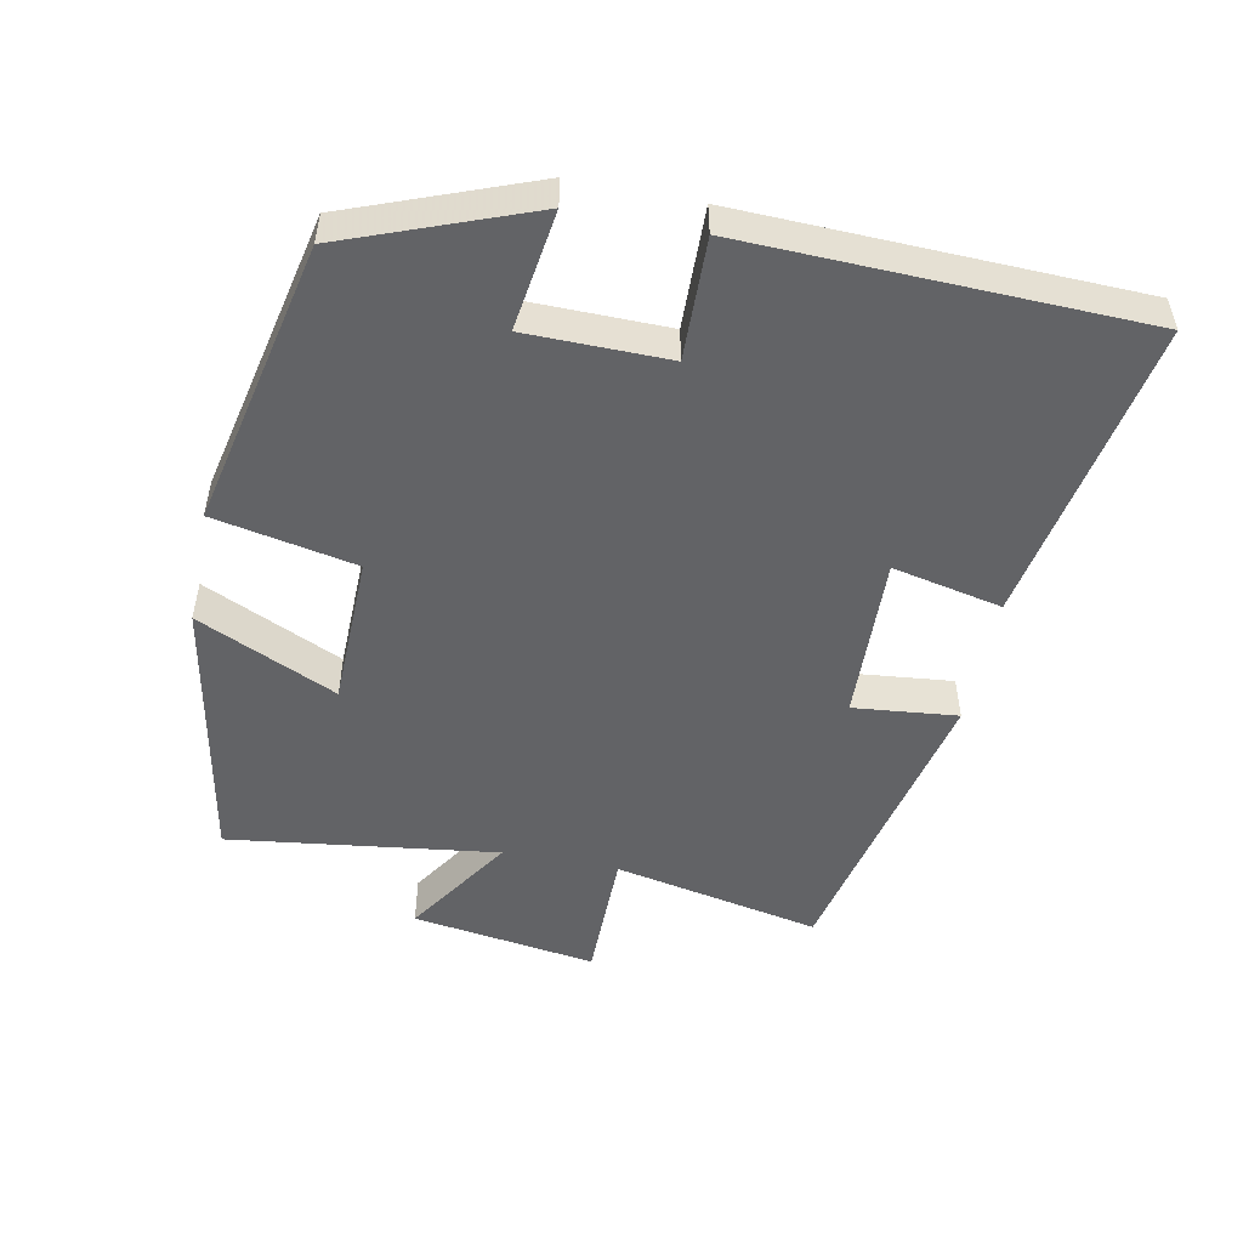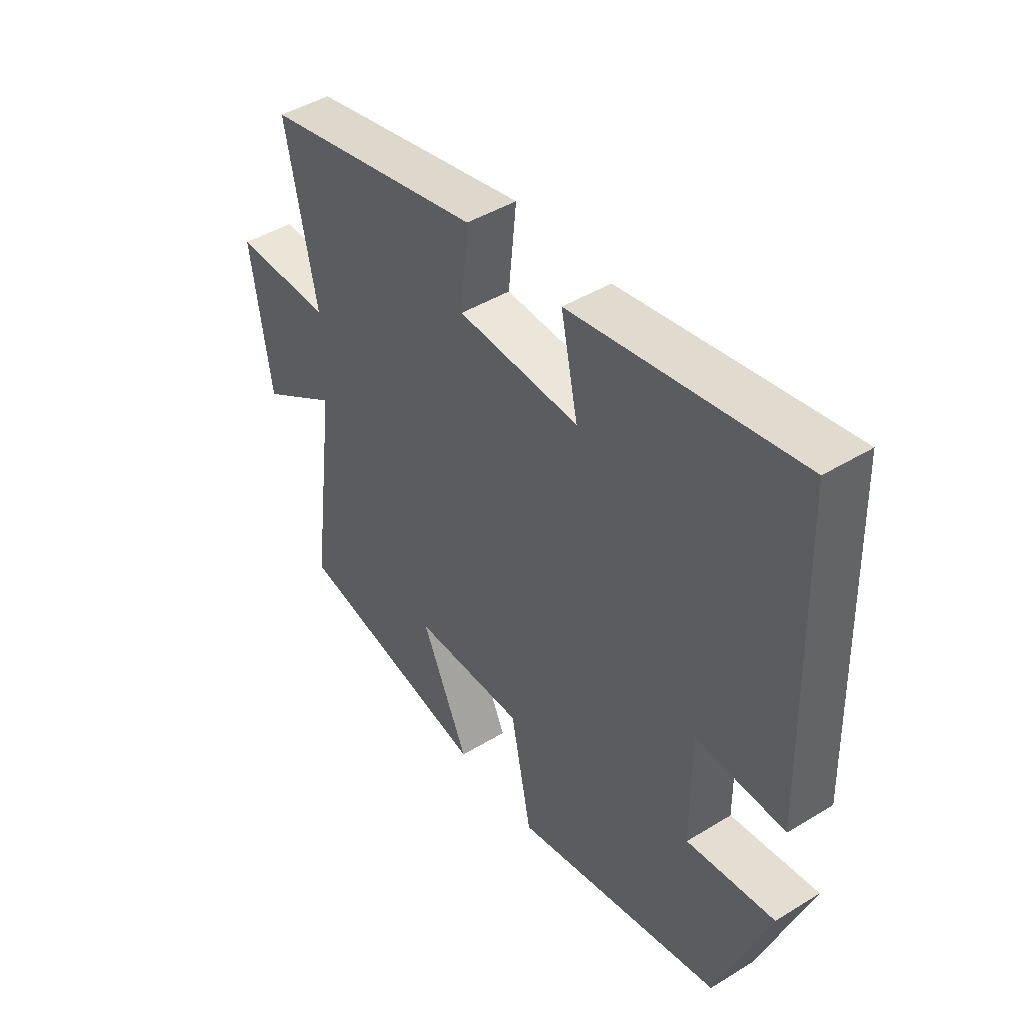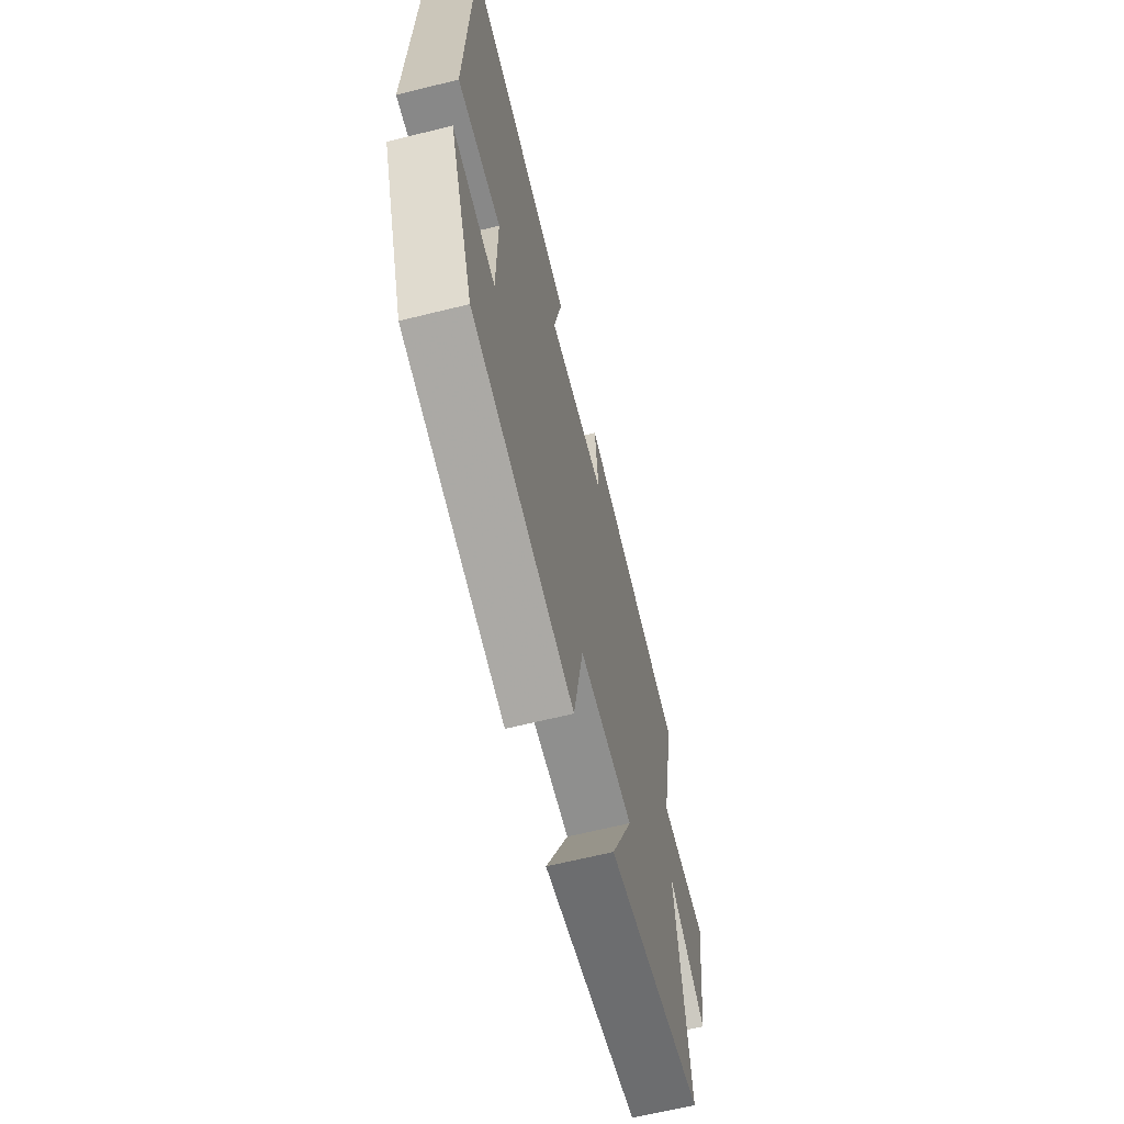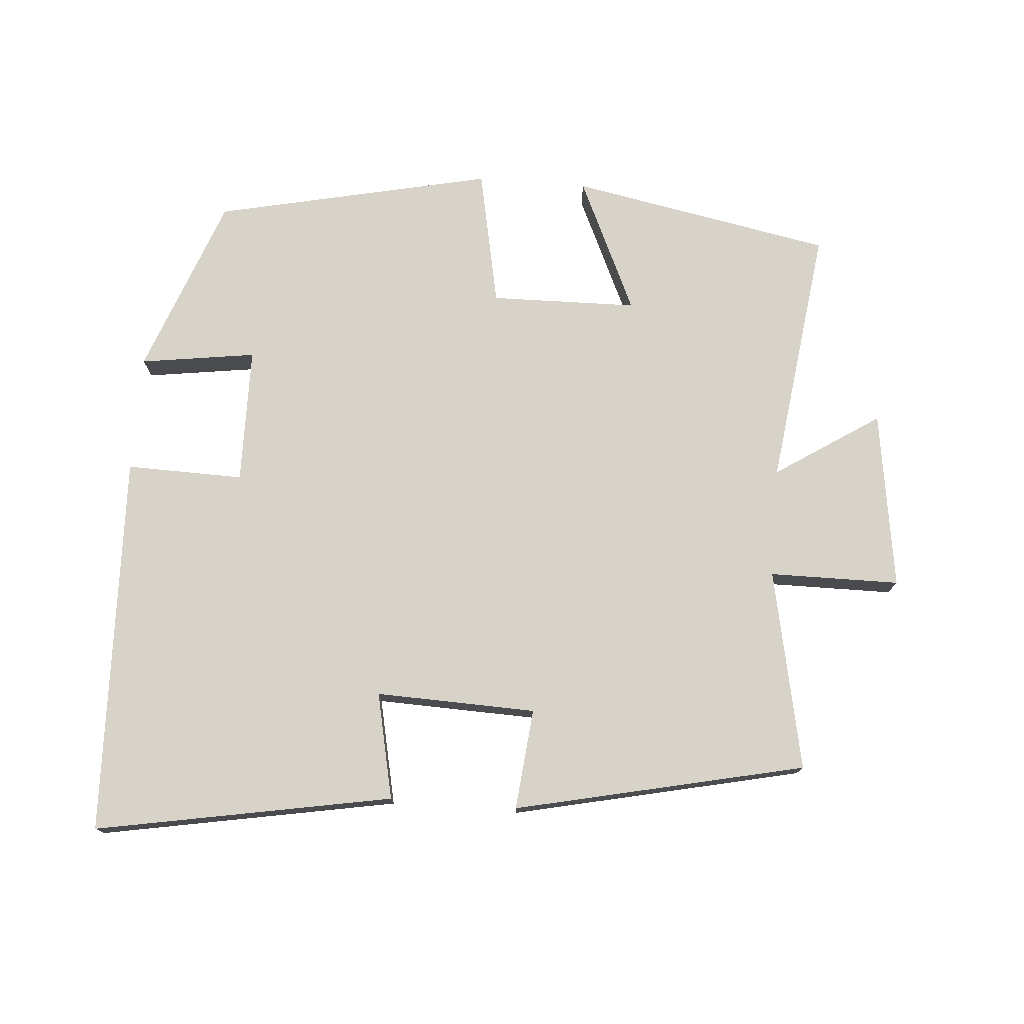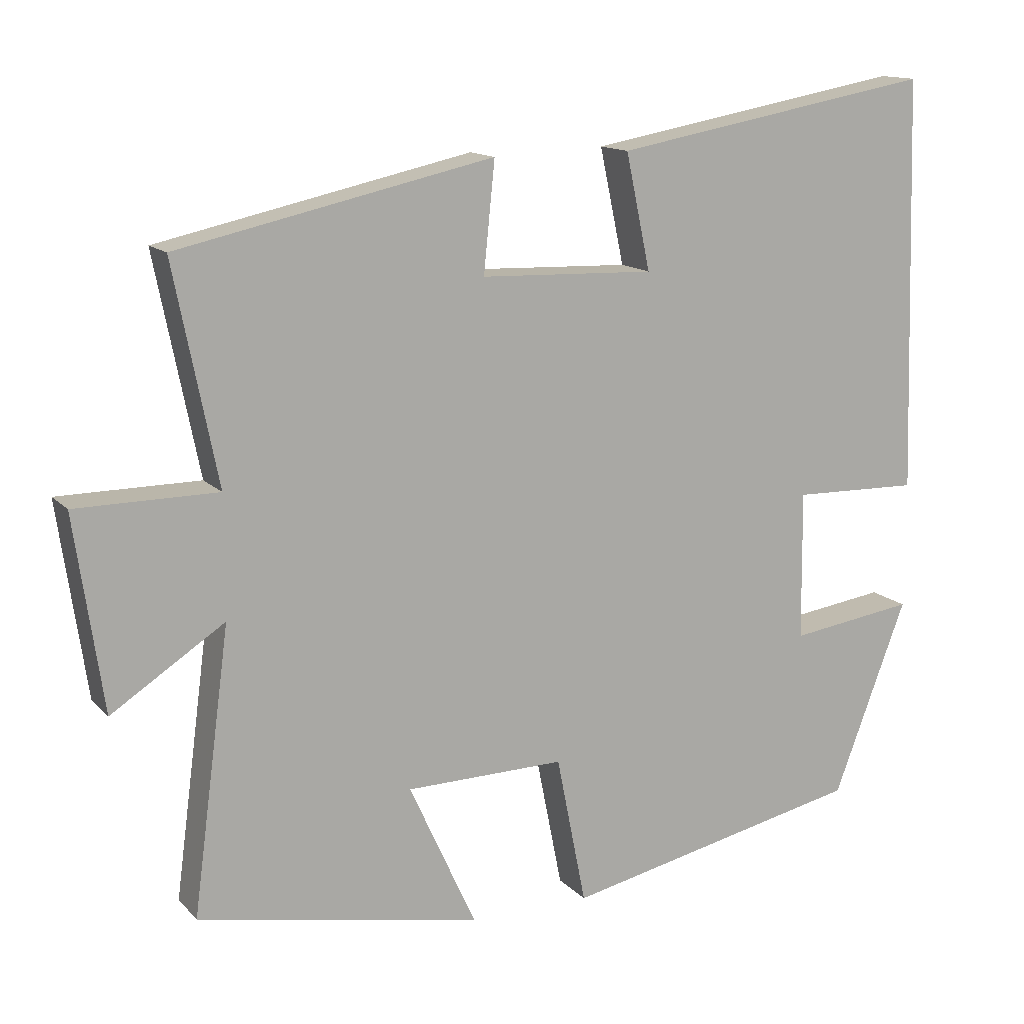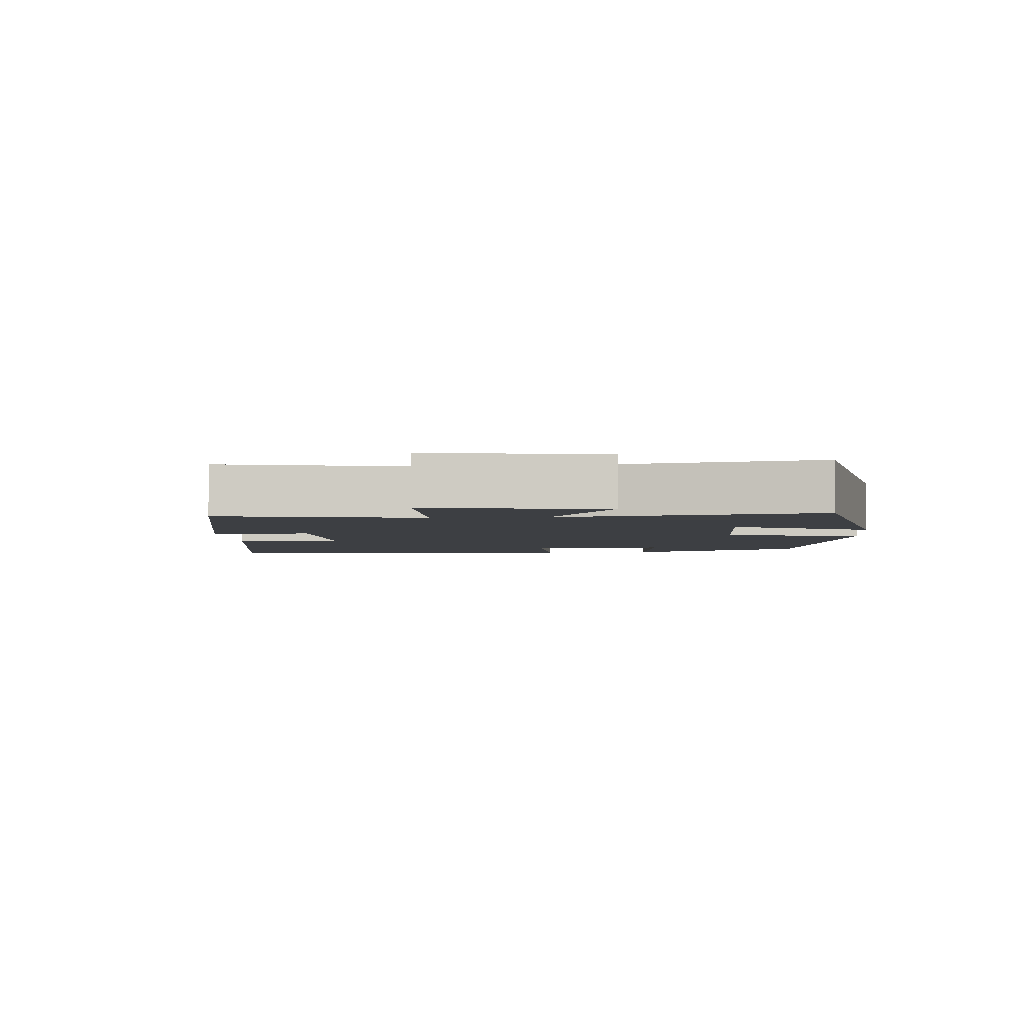
<metadata>
{"format":"obj","ext":"obj","renderer":"f3d","projection":"perspective","resolution":1024,"background":"white","views":[{"elev":-50.9,"azim":-101.3,"up":"+Y"},{"elev":44.8,"azim":-125.4,"up":"+Z"},{"elev":-64.1,"azim":-75.9,"up":"+Z"},{"elev":75.8,"azim":4.4,"up":"+Y"},{"elev":13.7,"azim":153.8,"up":"+Z"},{"elev":-3.9,"azim":95.1,"up":"+Y"}]}
</metadata>
<code>
v -0.483 0.07 0.578
v -0.05 0.07 0.5
v -0.083 0.07 0.345
v 0.151 0.07 0.353
v 0.136 0.07 0.5
v 0.559 0.07 0.407
v 0.5 0.07 0.115
v 0.69 0.07 0.114
v 0.652 0.07 -0.146
v 0.5 0.07 -0.047
v 0.55 0.07 -0.427
v 0.168 0.07 -0.5
v 0.258 0.07 -0.303
v 0.044 0.07 -0.299
v 0.004 0.07 -0.5
v -0.401 0.07 -0.412
v -0.5 0.07 -0.151
v -0.331 0.07 -0.175
v -0.329 0.07 0.025
v -0.5 0.07 0.021
v -0.483 0 0.578
v -0.05 0 0.5
v -0.083 0 0.345
v 0.151 0 0.353
v 0.136 0 0.5
v 0.559 0 0.407
v 0.5 0 0.115
v 0.69 0 0.114
v 0.652 0 -0.146
v 0.5 0 -0.047
v 0.55 0 -0.427
v 0.168 0 -0.5
v 0.258 0 -0.303
v 0.044 0 -0.299
v 0.004 0 -0.5
v -0.401 0 -0.412
v -0.5 0 -0.151
v -0.331 0 -0.175
v -0.329 0 0.025
v -0.5 0 0.021
f 1 2 3
f 20 1 3
f 19 20 3
f 18 19 3 4
f 16 17 18
f 15 16 18
f 14 15 18
f 13 14 18 4
f 10 11 12 13
f 10 13 4 5
f 7 8 9 10
f 7 10 5
f 5 6 7
f 23 22 21
f 23 21 40
f 23 40 39
f 24 23 39 38
f 38 37 36
f 38 36 35
f 38 35 34
f 24 38 34 33
f 33 32 31 30
f 25 24 33 30
f 30 29 28 27
f 25 30 27
f 27 26 25
f 1 21 22 2
f 2 22 23 3
f 3 23 24 4
f 4 24 25 5
f 5 25 26 6
f 6 26 27 7
f 7 27 28 8
f 8 28 29 9
f 9 29 30 10
f 10 30 31 11
f 11 31 32 12
f 12 32 33 13
f 13 33 34 14
f 14 34 35 15
f 15 35 36 16
f 16 36 37 17
f 17 37 38 18
f 18 38 39 19
f 19 39 40 20
f 20 40 21 1

</code>
